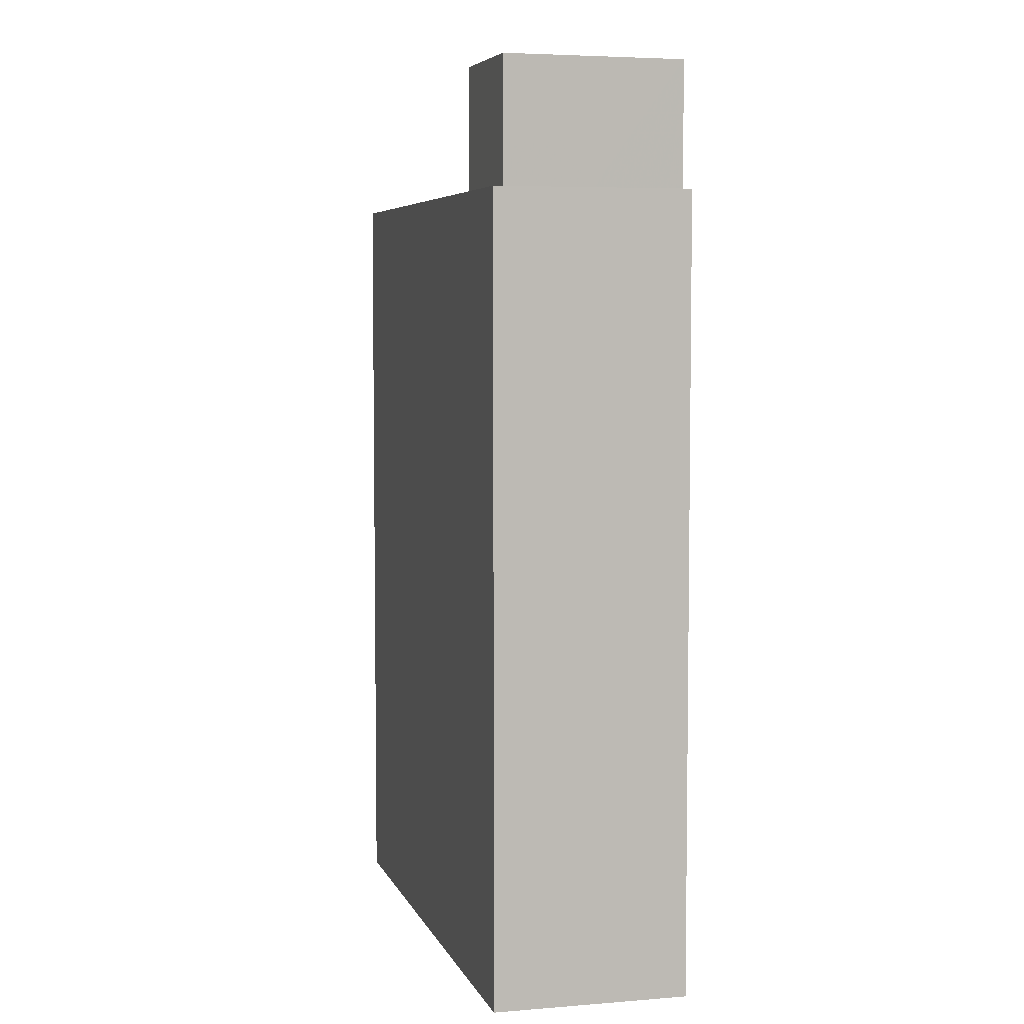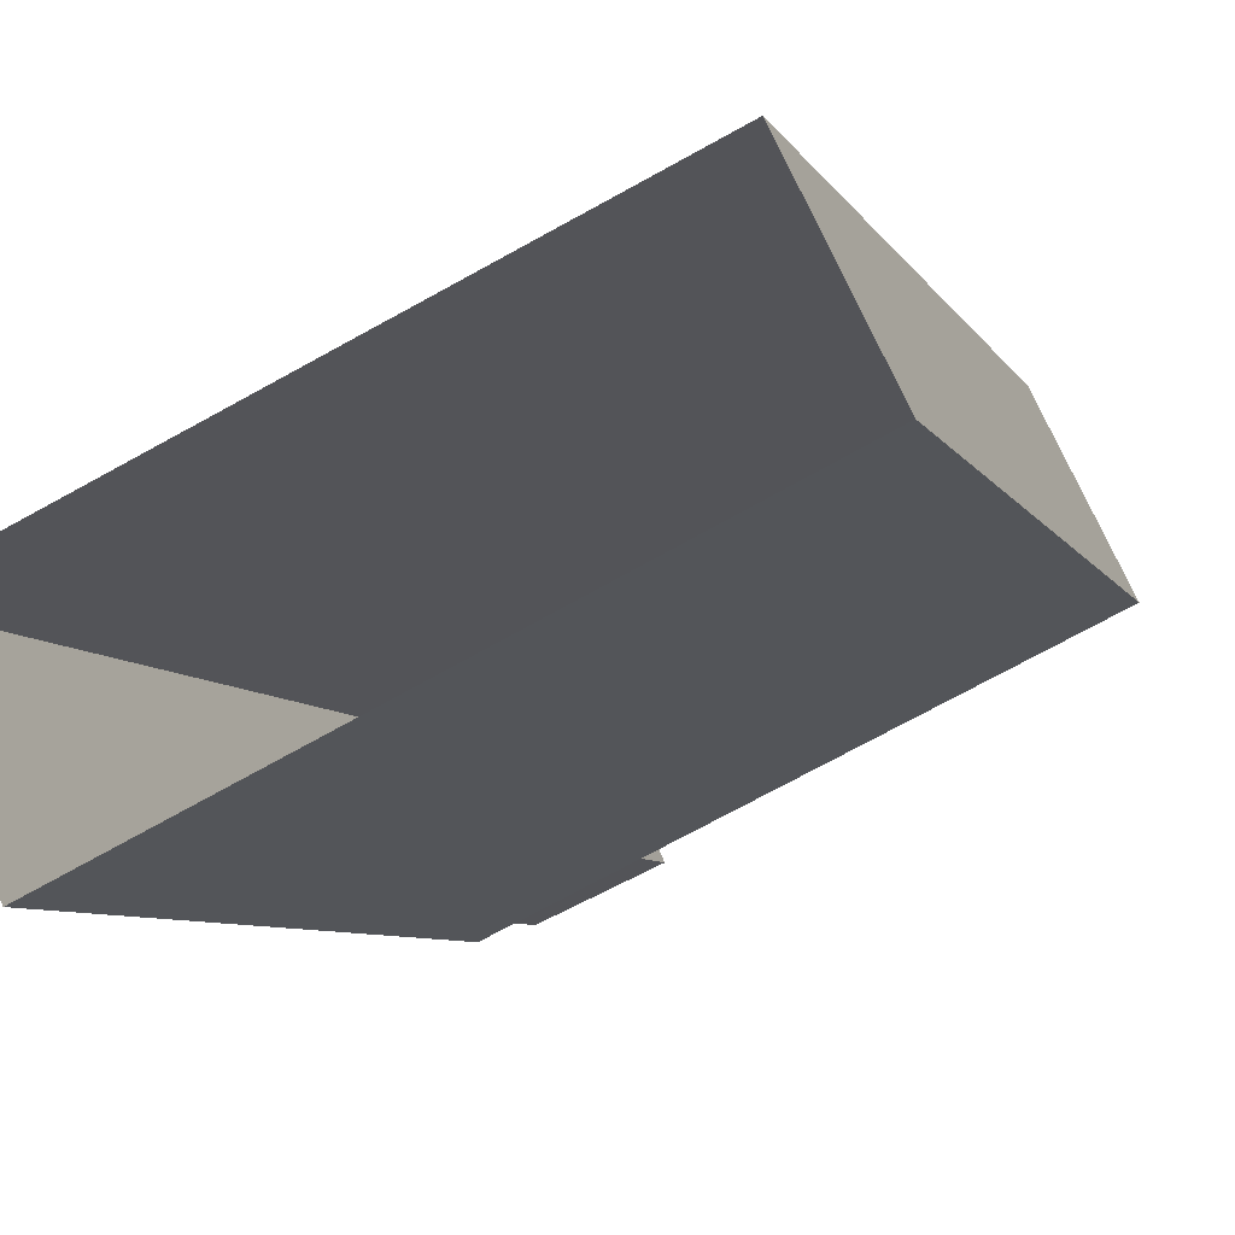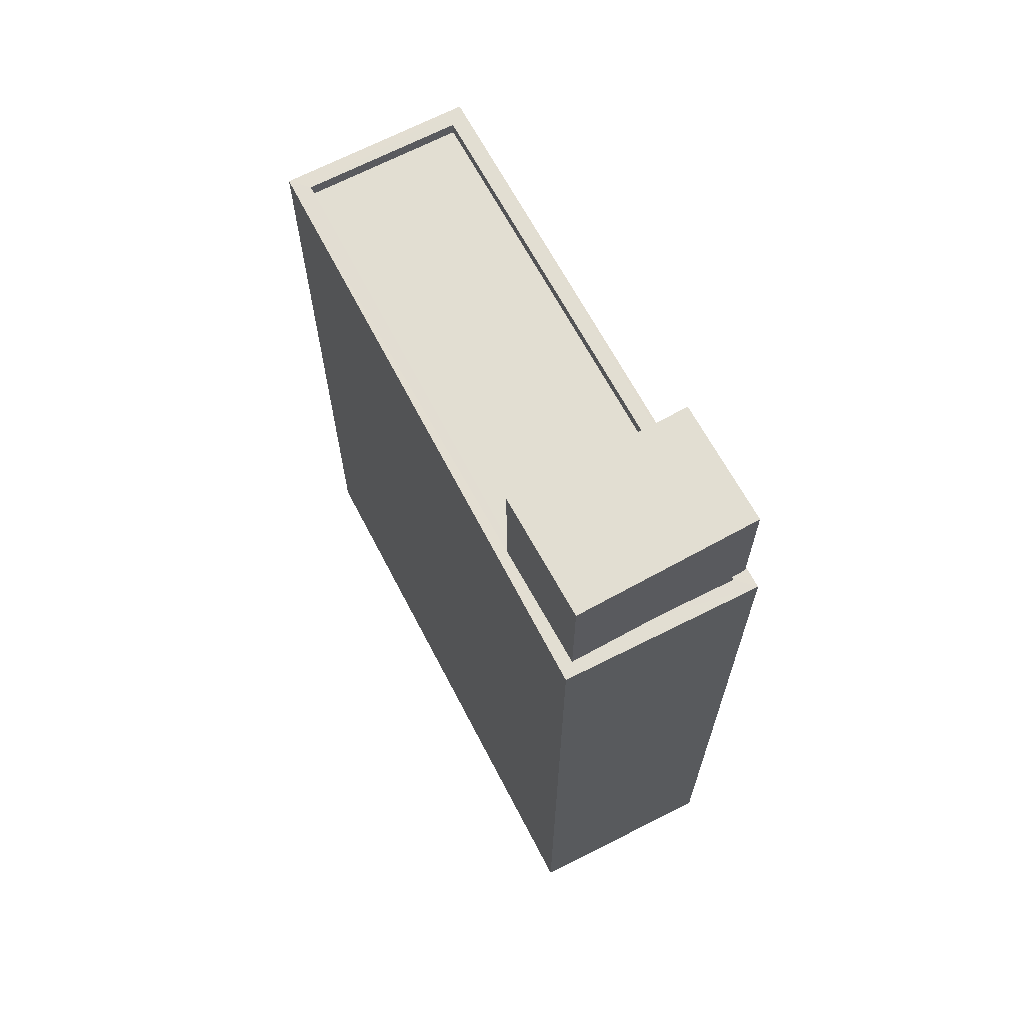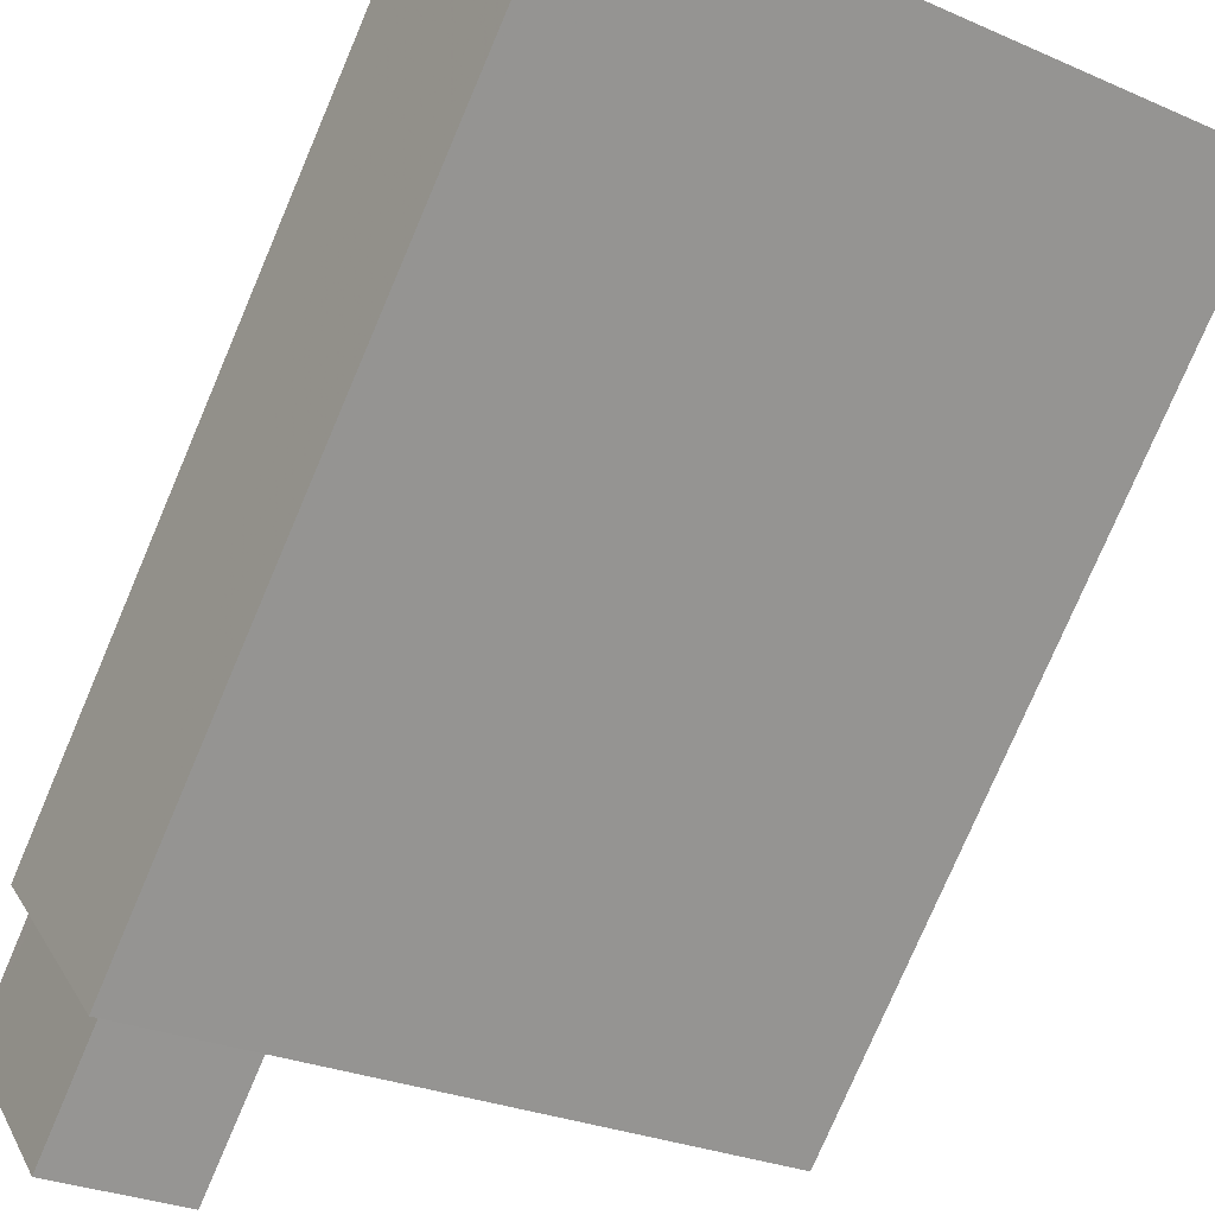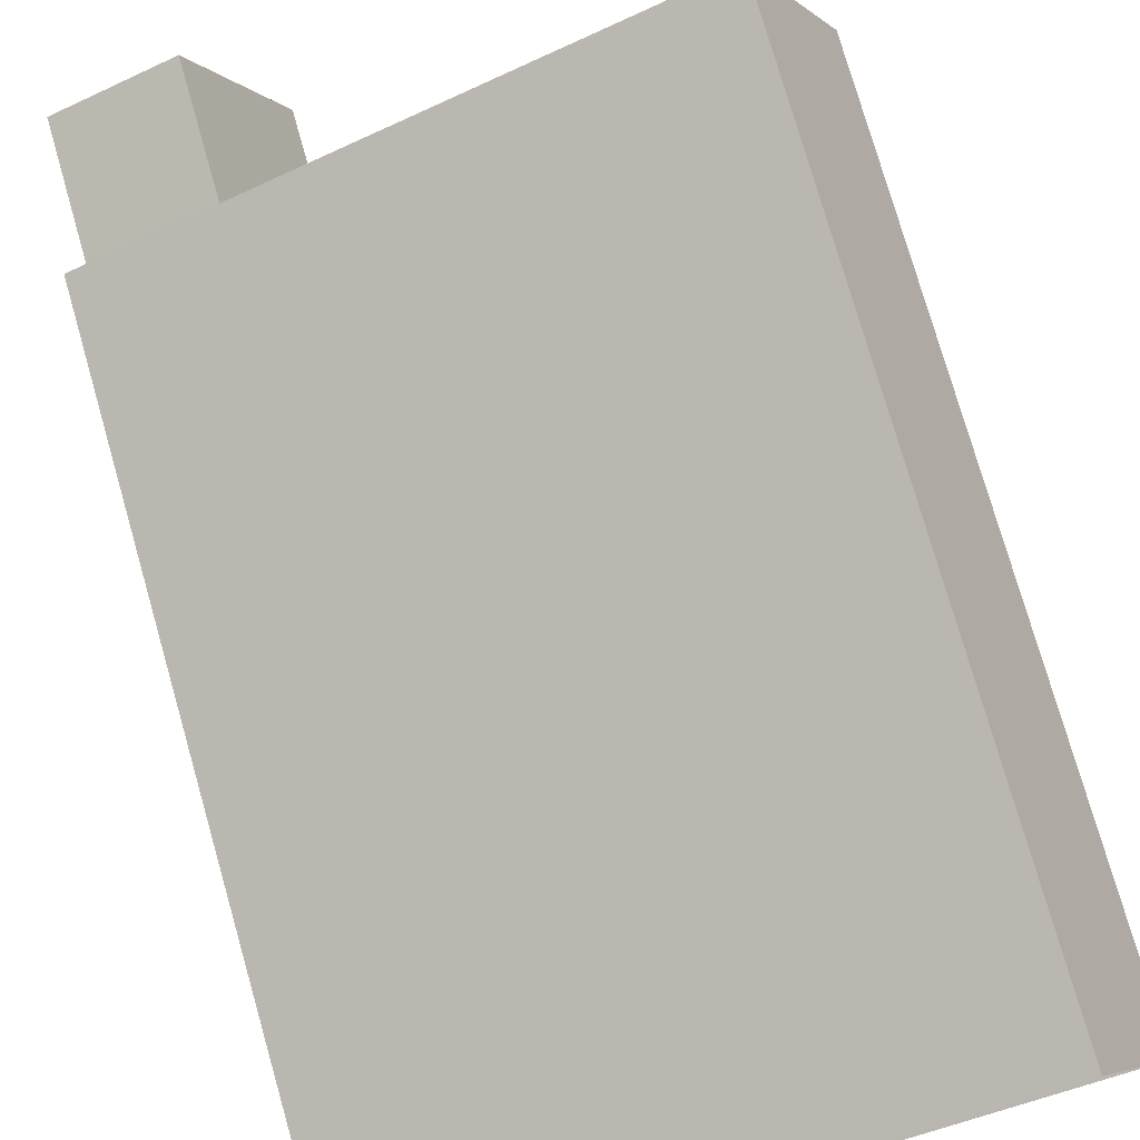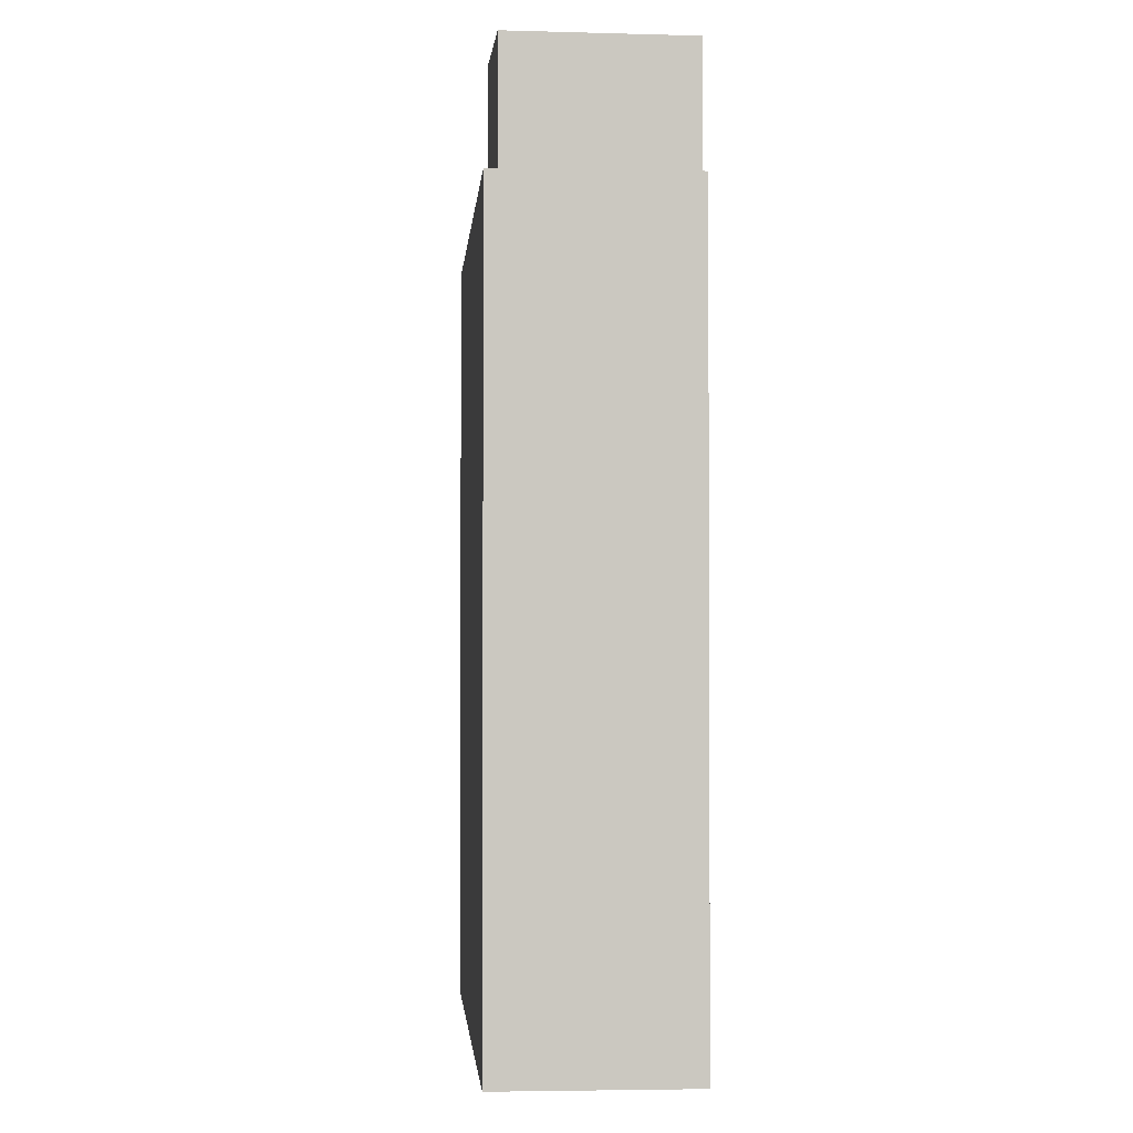
<metadata>
{"format":"obj","ext":"obj","renderer":"f3d","projection":"perspective","resolution":1024,"background":"white","views":[{"elev":5.5,"azim":49.5,"up":"+Z"},{"elev":-7.0,"azim":-162.9,"up":"+Y"},{"elev":67.9,"azim":37.0,"up":"+Z"},{"elev":-77.8,"azim":156.8,"up":"+Y"},{"elev":77.1,"azim":164.0,"up":"+Y"},{"elev":-2.0,"azim":60.0,"up":"+Z"}]}
</metadata>
<code>
v -1.196e+04 -3.408e+04 34.72
v -1.197e+04 -3.407e+04 34.71
v -1.197e+04 -3.407e+04 34.71
v -1.196e+04 -3.407e+04 34.72
v -1.196e+04 -3.407e+04 49.39
v -1.196e+04 -3.407e+04 49.39
v -1.196e+04 -3.407e+04 49.39
v -1.197e+04 -3.407e+04 49.64
v -1.196e+04 -3.407e+04 49.64
v -1.196e+04 -3.407e+04 49.64
v -1.197e+04 -3.407e+04 49.64
v -1.196e+04 -3.407e+04 49.64
v -1.196e+04 -3.407e+04 49.64
v -1.196e+04 -3.407e+04 49.64
v -1.196e+04 -3.407e+04 49.64
v -1.196e+04 -3.407e+04 49.39
v -1.197e+04 -3.407e+04 49.39
v -1.197e+04 -3.407e+04 49.39
v -1.196e+04 -3.407e+04 49.39
v -1.197e+04 -3.407e+04 49.64
v -1.197e+04 -3.407e+04 49.64
v -1.196e+04 -3.407e+04 49.64
v -1.196e+04 -3.408e+04 49.64
v -1.196e+04 -3.407e+04 49.64
v -1.196e+04 -3.407e+04 49.64
v -1.196e+04 -3.408e+04 49.64
v -1.196e+04 -3.407e+04 51.97
v -1.196e+04 -3.407e+04 51.97
v -1.196e+04 -3.408e+04 51.97
v -1.196e+04 -3.407e+04 51.97
f 1 2 3
f 4 1 3
f 5 6 7
f 8 9 10
f 10 11 8
f 11 10 12
f 13 14 15
f 12 14 13
f 10 14 12
f 16 17 18
f 19 16 18
f 11 20 21
f 13 22 12
f 22 23 12
f 20 23 24
f 11 21 8
f 21 24 25
f 26 23 22
f 24 23 26
f 24 21 20
f 27 28 29
f 27 30 28
f 15 7 13
f 15 5 7
f 22 13 7
f 6 22 7
f 9 8 17
f 16 9 17
f 25 18 21
f 25 19 18
f 8 18 17
f 8 21 18
f 23 1 4
f 12 23 4
f 1 20 2
f 1 23 20
f 20 3 2
f 20 11 3
f 11 12 4
f 3 11 4
f 26 29 28
f 24 26 28
f 16 19 9
f 10 9 30
f 30 9 28
f 28 25 24
f 9 19 25
f 28 9 25
f 14 30 27
f 14 10 30
f 6 5 22
f 26 22 29
f 29 22 27
f 27 15 14
f 22 5 15
f 27 22 15

</code>
